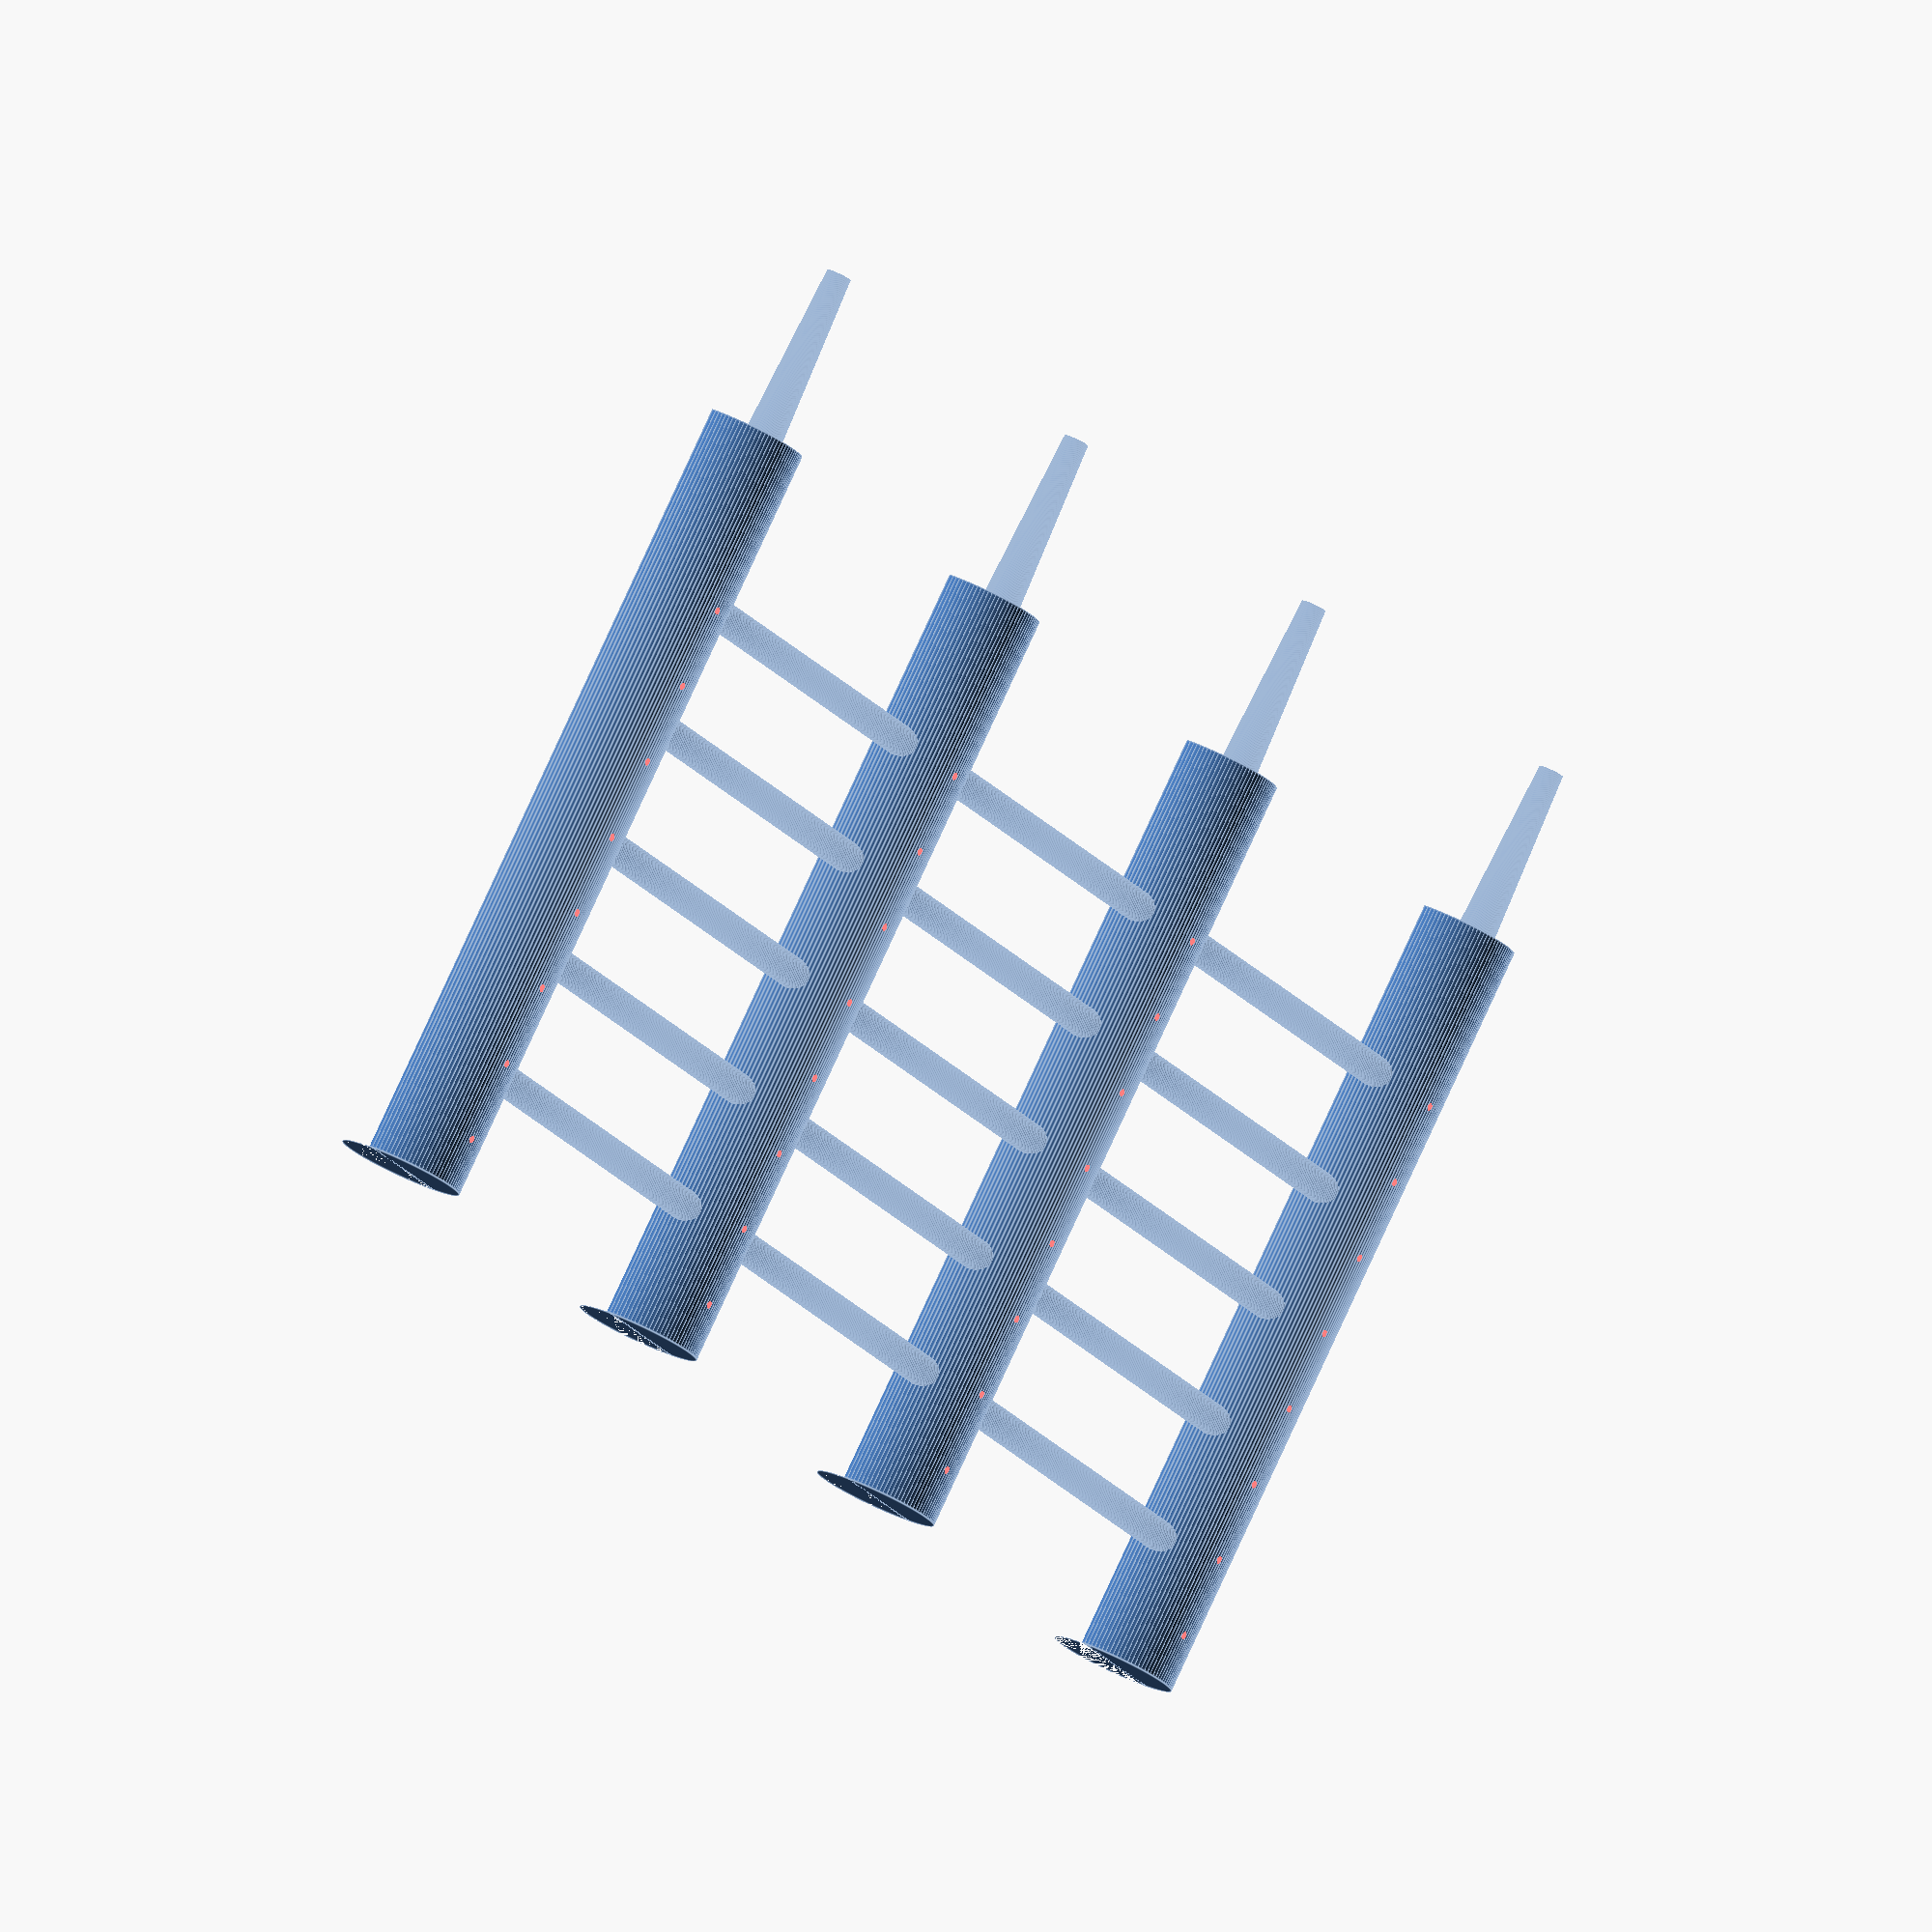
<openscad>
 
 $fn=100;

 
     translate([3,-100,4])
     rotate([0,90,0])
     connector(69);

     translate([3,-80,4])
     rotate([0,90,0])
     connector(69);
     
     translate([3,-60,4])
     rotate([0,90,0])
     connector(69);
     
     translate([3,-40,4])
     rotate([0,90,0])
     connector(69);
     
     translate([3,-20,4])
     rotate([0,90,0])
     connector(69);
     

     translate([80,-100,4])
     rotate([0,90,0])
     connector(69);

     translate([80,-80,4])
     rotate([0,90,0])
     connector(69);
     
     translate([80,-60,4])
     rotate([0,90,0])
     connector(69);
     
     translate([80,-40,4])
     rotate([0,90,0])
     connector(69);
     
     translate([80,-20,4])
     rotate([0,90,0])
     connector(69);
 
 
     translate([155,-100,4])
     rotate([0,90,0])
     connector(69);

     translate([155,-80,4])
     rotate([0,90,0])
     connector(69);
     
     translate([155,-60,4])
     rotate([0,90,0])
     connector(69);
     
     translate([155,-40,4])
     rotate([0,90,0])
     connector(69);
     
     translate([155,-20,4])
     rotate([0,90,0])
     connector(69);
 
 difference(){
     union(){
         wall(1);
         translate([3*25.4,0,0])
         wall(1);
         translate([6*25.4,0,0])
         wall(1);
         translate([9*25.4,0,0])
         wall(1);
     }
     
     
      translate([0,-100,4])
     rotate([0,90,0])
     cylinder(r1=1.5,r2=1.5,h=231);
     
     
      translate([0,-80,4])
     rotate([0,90,0])
     cylinder(r1=1.5,r2=1.5,h=231);
     
     
      translate([0,-60,4])
     rotate([0,90,0])
     cylinder(r1=1.5,r2=1.5,h=231);
     
     
       translate([0,-40,4])
     rotate([0,90,0])
     cylinder(r1=1.5,r2=1.5,h=231);
     
       translate([0,-20,4])
     rotate([0,90,0])
     cylinder(r1=1.5,r2=1.5,h=231);
 }
 
 module connector(height){
          difference(){
     cylinder(r1=2.5,r2=2.5,h=height);
              translate([0,0,-.1])
     cylinder(r1=1.5,r2=1.5,h=height+3);
     }
 }
 module wall(inlet){
     difference(){
         union(){
             difference(){
                 union(){
                    rotate([90,0,0])
                    cylinder(r1=10,r2=10,h=5*25.4);
                     if(inlet > 0){
                        rotate([90,0,0]) 
                        translate([0,4,(5*25.4) - 12])
                        cylinder(r1=3.5,r2=2,h=40);
                     }
                 }
                 
                 rotate([90,0,0])
                 color("red")
                 translate([0,0,2])
                 cylinder(r1=7.5,r2=7.5,h=(5*25.4) - 4);
                 
                if(inlet > 0){
                    rotate([90,0,0])
                    translate([0,4,5])
                    cylinder(r1=1.5,r2=1.5,h=8*25);
                }
                 
                translate([-25,-7*25.4,-18])
                cube([50,7*25.4,18]);
                 
                 for (i=[0:8]) {
                     color("red")
                    translate([0,5 -13 * i,.1])
                    cylinder(r1=.6,r2=.6,h=13);
                }
            }

            translate([-9.5,-5*25.4,0])
            cube([19,5*25.4,1]);
        }  
    }
}
</openscad>
<views>
elev=334.2 azim=220.9 roll=309.7 proj=o view=edges
</views>
